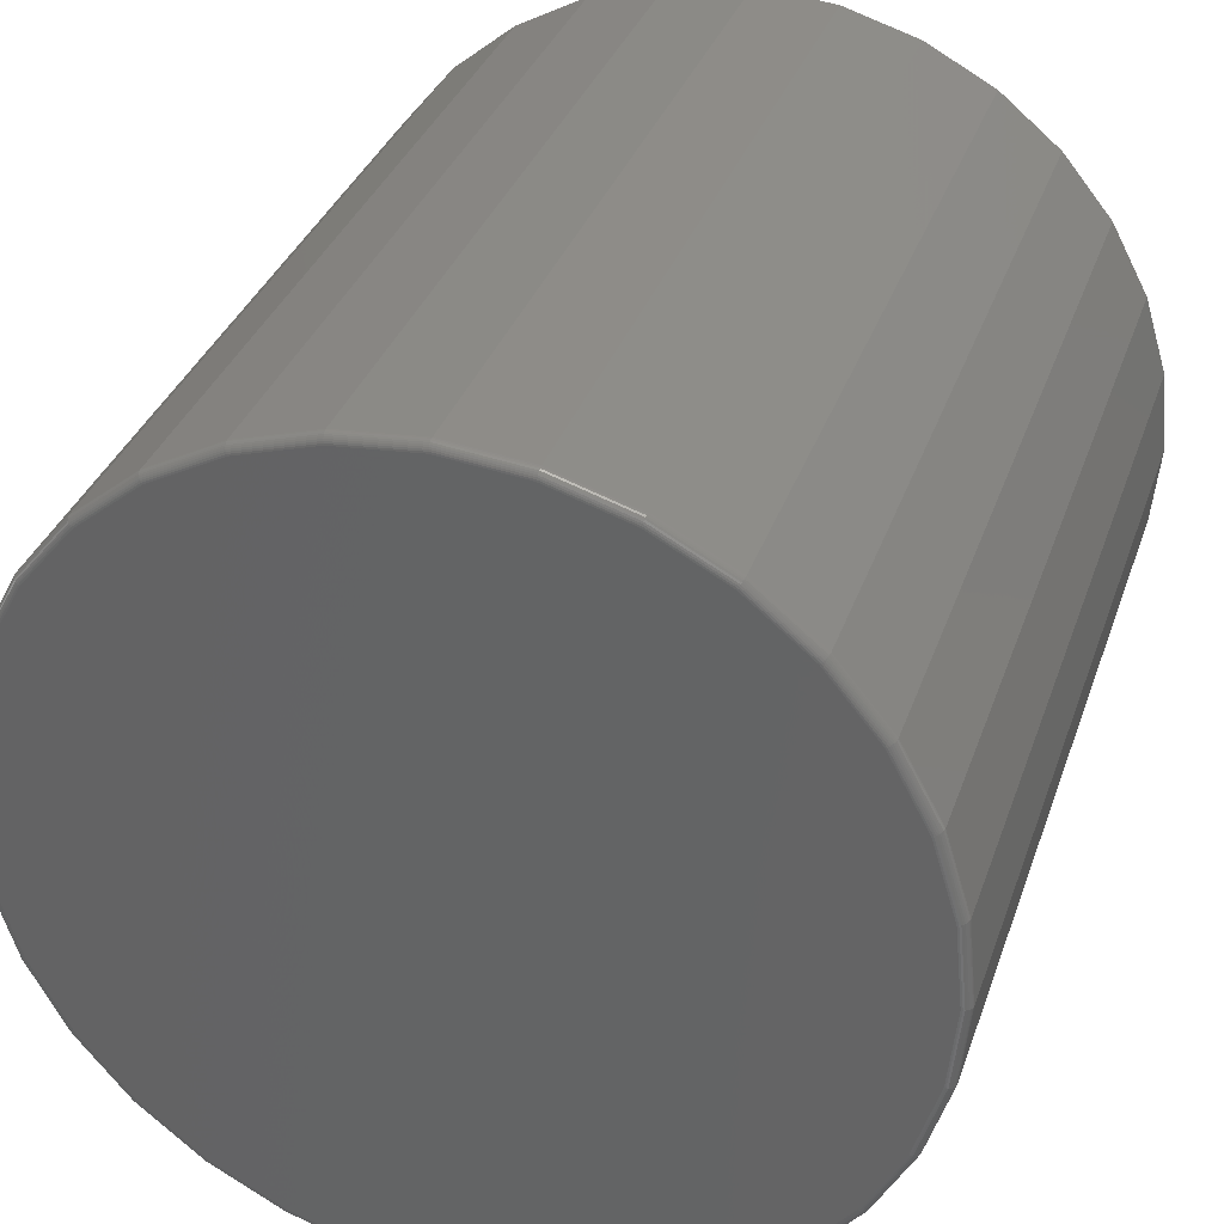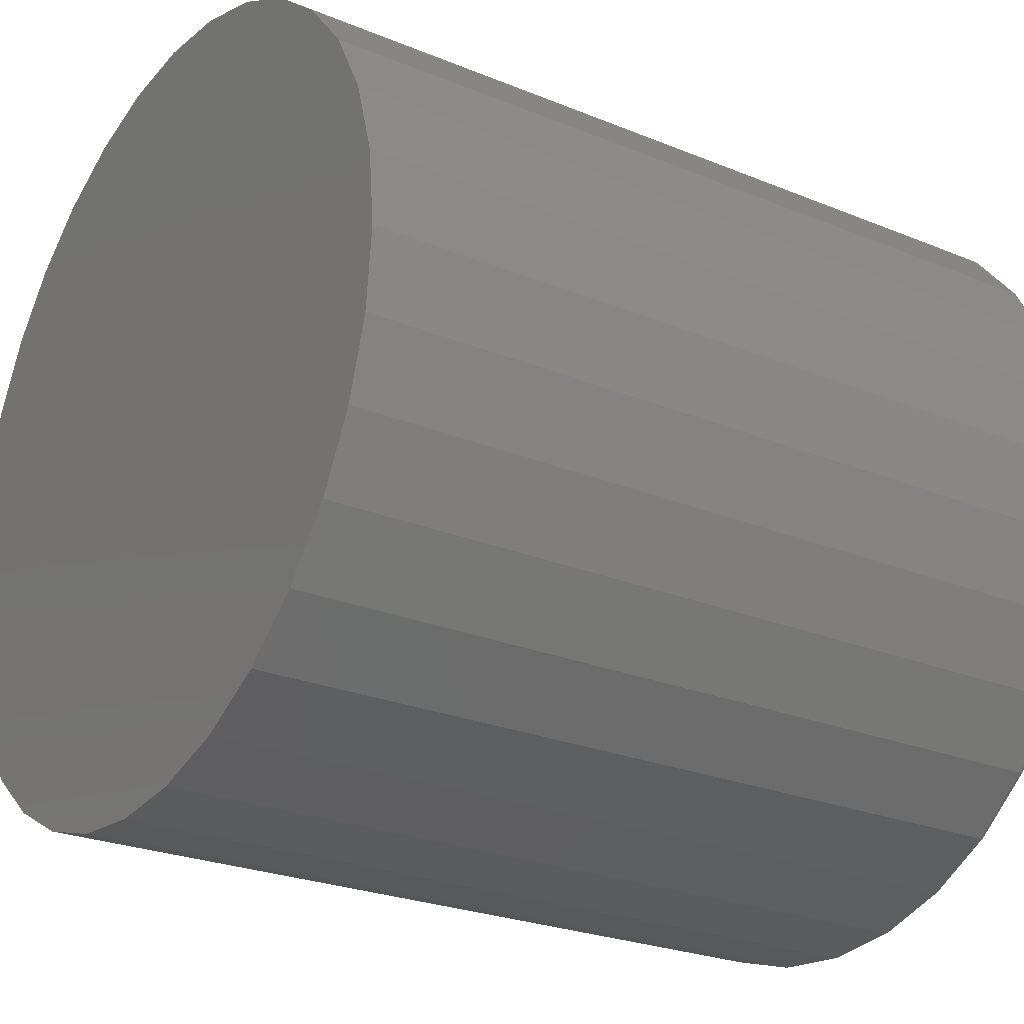
<metadata>
{"format":"stl","ext":"stl","renderer":"f3d","projection":"perspective","resolution":1024,"background":"white","views":[{"elev":34.2,"azim":17.8,"up":"+Z"},{"elev":-25.0,"azim":-123.8,"up":"+Z"}]}
</metadata>
<code>
# stl→obj: 320 verts, 636 faces
v -0.05962 -0.75 0.3551
v 0.08166 -0.75 0.3551
v 0.01102 -0.75 0.3621
v 0.1496 -0.75 0.3345
v -0.1275 -0.75 0.3345
v 0.2122 -0.75 0.3011
v -0.1901 -0.75 0.3011
v 0.2671 -0.75 0.256
v -0.245 -0.75 0.256
v 0.3121 -0.75 0.2012
v -0.29 -0.75 0.2012
v 0.3455 -0.75 0.1386
v -0.3235 -0.75 0.1386
v 0.3662 -0.75 0.07064
v -0.3441 -0.75 0.07064
v 0.3731 -0.75 -1.95e-16
v -0.3511 -0.75 -1.785e-16
v 0.3662 -0.75 -0.07064
v -0.3441 -0.75 -0.07064
v 0.3455 -0.75 -0.1386
v -0.3235 -0.75 -0.1386
v 0.3121 -0.75 -0.2012
v -0.29 -0.75 -0.2012
v 0.2671 -0.75 -0.256
v -0.245 -0.75 -0.256
v 0.2122 -0.75 -0.3011
v -0.1901 -0.75 -0.3011
v 0.1496 -0.75 -0.3345
v -0.1275 -0.75 -0.3345
v 0.08166 -0.75 -0.3551
v -0.05962 -0.75 -0.3551
v 0.01102 -0.75 -0.3621
v 0.3809 9.658e-17 -6.447e-17
v 0.3809 -0.7422 -1.551e-16
v 0.3738 9.579e-17 -0.07216
v 0.3738 -0.7422 -0.07216
v 0.3528 9.345e-17 -0.1416
v 0.3528 -0.7422 -0.1416
v 0.3186 8.966e-17 -0.2055
v 0.3186 -0.7422 -0.2055
v 0.2726 8.455e-17 -0.2616
v 0.2726 -0.7422 -0.2616
v 0.2165 7.833e-17 -0.3076
v 0.2165 -0.7422 -0.3076
v 0.1526 7.123e-17 -0.3417
v 0.1526 -0.7422 -0.3417
v 0.08318 6.352e-17 -0.3628
v 0.08318 -0.7422 -0.3628
v 0.01102 5.551e-17 -0.3699
v 0.01102 -0.7422 -0.3699
v -0.06114 4.75e-17 -0.3628
v -0.06114 -0.7422 -0.3628
v -0.1305 3.98e-17 -0.3417
v -0.1305 -0.7422 -0.3417
v -0.1945 3.27e-17 -0.3076
v -0.1945 -0.7422 -0.3076
v -0.2505 2.647e-17 -0.2616
v -0.2505 -0.7422 -0.2616
v -0.2965 2.136e-17 -0.2055
v -0.2965 -0.7422 -0.2055
v -0.3307 1.757e-17 -0.1416
v -0.3307 -0.7422 -0.1416
v -0.3518 1.523e-17 -0.07216
v -0.3518 -0.7422 -0.07216
v -0.3589 1.444e-17 2.613e-17
v -0.3589 -0.7422 2.613e-17
v -0.3518 1.523e-17 0.07216
v -0.3518 -0.7422 0.07216
v -0.3307 1.757e-17 0.1416
v -0.3307 -0.7422 0.1416
v -0.2965 2.136e-17 0.2055
v -0.2965 -0.7422 0.2055
v -0.2505 2.647e-17 0.2616
v -0.2505 -0.7422 0.2616
v -0.1945 3.27e-17 0.3076
v -0.1945 -0.7422 0.3076
v -0.1305 3.98e-17 0.3417
v -0.1305 -0.7422 0.3417
v -0.06114 4.75e-17 0.3628
v -0.06114 -0.7422 0.3628
v 0.01102 5.551e-17 0.3699
v 0.01102 -0.7422 0.3699
v 0.08318 6.352e-17 0.3628
v 0.08318 -0.7422 0.3628
v 0.1526 7.123e-17 0.3417
v 0.1526 -0.7422 0.3417
v 0.2165 7.833e-17 0.3076
v 0.2165 -0.7422 0.3076
v 0.2726 8.455e-17 0.2616
v 0.2726 -0.7422 0.2616
v 0.3186 8.966e-17 0.2055
v 0.3186 -0.7422 0.2055
v 0.3528 9.345e-17 0.1416
v 0.3528 -0.7422 0.1416
v 0.3738 9.579e-17 0.07216
v 0.3738 -0.7422 0.07216
v -0.3526 -0.7498 0
v -0.3456 -0.7498 0.07094
v -0.3541 -0.7494 0
v -0.347 -0.7494 0.07122
v -0.3554 -0.7487 0
v -0.3484 -0.7487 0.07149
v -0.3566 -0.7477 0
v -0.3495 -0.7477 0.07172
v -0.3576 -0.7465 0
v -0.3505 -0.7465 0.07191
v -0.3583 -0.7452 0
v -0.3512 -0.7452 0.07205
v -0.3587 -0.7437 0
v -0.3516 -0.7437 0.07213
v 0.3676 -0.7498 0.07094
v 0.3746 -0.7498 -5.551e-17
v 0.3691 -0.7494 0.07122
v 0.3761 -0.7494 -5.551e-17
v 0.3704 -0.7487 0.07149
v 0.3774 -0.7487 -5.551e-17
v 0.3716 -0.7477 0.07172
v 0.3786 -0.7477 -5.551e-17
v 0.3725 -0.7465 0.07191
v 0.3796 -0.7465 -5.551e-17
v 0.3732 -0.7452 0.07205
v 0.3803 -0.7452 -5.551e-17
v 0.3737 -0.7437 0.07213
v 0.3808 -0.7437 -5.551e-17
v 0.347 -0.7498 0.1391
v 0.3483 -0.7494 0.1397
v 0.3496 -0.7487 0.1402
v 0.3507 -0.7477 0.1407
v 0.3515 -0.7465 0.1411
v 0.3522 -0.7452 0.1413
v 0.3526 -0.7437 0.1415
v 0.3134 -0.7498 0.202
v 0.3146 -0.7494 0.2028
v 0.3157 -0.7487 0.2036
v 0.3167 -0.7477 0.2042
v 0.3175 -0.7465 0.2048
v 0.3181 -0.7452 0.2052
v 0.3185 -0.7437 0.2054
v 0.2681 -0.7498 0.2571
v 0.2692 -0.7494 0.2581
v 0.2701 -0.7487 0.2591
v 0.271 -0.7477 0.2599
v 0.2716 -0.7465 0.2606
v 0.2722 -0.7452 0.2611
v 0.2725 -0.7437 0.2615
v 0.213 -0.7498 0.3023
v 0.2138 -0.7494 0.3036
v 0.2146 -0.7487 0.3047
v 0.2153 -0.7477 0.3057
v 0.2158 -0.7465 0.3065
v 0.2162 -0.7452 0.3071
v 0.2164 -0.7437 0.3074
v 0.1502 -0.7498 0.3359
v 0.1507 -0.7494 0.3373
v 0.1512 -0.7487 0.3385
v 0.1517 -0.7477 0.3396
v 0.1521 -0.7465 0.3405
v 0.1523 -0.7452 0.3412
v 0.1525 -0.7437 0.3416
v 0.08196 -0.7498 0.3566
v 0.08224 -0.7494 0.3581
v 0.08251 -0.7487 0.3594
v 0.08274 -0.7477 0.3605
v 0.08293 -0.7465 0.3615
v 0.08307 -0.7452 0.3622
v 0.08315 -0.7437 0.3626
v 0.01102 -0.7498 0.3636
v 0.01102 -0.7494 0.3651
v 0.01102 -0.7487 0.3664
v 0.01102 -0.7477 0.3676
v 0.01102 -0.7465 0.3686
v 0.01102 -0.7452 0.3693
v 0.01102 -0.7437 0.3698
v -0.05992 -0.7498 0.3566
v -0.0602 -0.7494 0.3581
v -0.06047 -0.7487 0.3594
v -0.0607 -0.7477 0.3605
v -0.06089 -0.7465 0.3615
v -0.06103 -0.7452 0.3622
v -0.06112 -0.7437 0.3626
v -0.1281 -0.7498 0.3359
v -0.1287 -0.7494 0.3373
v -0.1292 -0.7487 0.3385
v -0.1297 -0.7477 0.3396
v -0.13 -0.7465 0.3405
v -0.1303 -0.7452 0.3412
v -0.1305 -0.7437 0.3416
v -0.191 -0.7498 0.3023
v -0.1918 -0.7494 0.3036
v -0.1926 -0.7487 0.3047
v -0.1932 -0.7477 0.3057
v -0.1938 -0.7465 0.3065
v -0.1942 -0.7452 0.3071
v -0.1944 -0.7437 0.3074
v -0.2461 -0.7498 0.2571
v -0.2471 -0.7494 0.2581
v -0.2481 -0.7487 0.2591
v -0.2489 -0.7477 0.2599
v -0.2496 -0.7465 0.2606
v -0.2501 -0.7452 0.2611
v -0.2504 -0.7437 0.2615
v -0.2913 -0.7498 0.202
v -0.2925 -0.7494 0.2028
v -0.2937 -0.7487 0.2036
v -0.2946 -0.7477 0.2042
v -0.2954 -0.7465 0.2048
v -0.296 -0.7452 0.2052
v -0.2964 -0.7437 0.2054
v -0.3249 -0.7498 0.1391
v -0.3263 -0.7494 0.1397
v -0.3275 -0.7487 0.1402
v -0.3286 -0.7477 0.1407
v -0.3295 -0.7465 0.1411
v -0.3302 -0.7452 0.1413
v -0.3306 -0.7437 0.1415
v 0.3676 -0.7498 -0.07094
v 0.3691 -0.7494 -0.07122
v 0.3704 -0.7487 -0.07149
v 0.3716 -0.7477 -0.07172
v 0.3725 -0.7465 -0.07191
v 0.3732 -0.7452 -0.07205
v 0.3737 -0.7437 -0.07213
v -0.3456 -0.7498 -0.07094
v -0.347 -0.7494 -0.07122
v -0.3484 -0.7487 -0.07149
v -0.3495 -0.7477 -0.07172
v -0.3505 -0.7465 -0.07191
v -0.3512 -0.7452 -0.07205
v -0.3516 -0.7437 -0.07213
v -0.3249 -0.7498 -0.1391
v -0.3263 -0.7494 -0.1397
v -0.3275 -0.7487 -0.1402
v -0.3286 -0.7477 -0.1407
v -0.3295 -0.7465 -0.1411
v -0.3302 -0.7452 -0.1413
v -0.3306 -0.7437 -0.1415
v -0.2913 -0.7498 -0.202
v -0.2925 -0.7494 -0.2028
v -0.2937 -0.7487 -0.2036
v -0.2946 -0.7477 -0.2042
v -0.2954 -0.7465 -0.2048
v -0.296 -0.7452 -0.2052
v -0.2964 -0.7437 -0.2054
v -0.2461 -0.7498 -0.2571
v -0.2471 -0.7494 -0.2581
v -0.2481 -0.7487 -0.2591
v -0.2489 -0.7477 -0.2599
v -0.2496 -0.7465 -0.2606
v -0.2501 -0.7452 -0.2611
v -0.2504 -0.7437 -0.2615
v -0.191 -0.7498 -0.3023
v -0.1918 -0.7494 -0.3036
v -0.1926 -0.7487 -0.3047
v -0.1932 -0.7477 -0.3057
v -0.1938 -0.7465 -0.3065
v -0.1942 -0.7452 -0.3071
v -0.1944 -0.7437 -0.3074
v -0.1281 -0.7498 -0.3359
v -0.1287 -0.7494 -0.3373
v -0.1292 -0.7487 -0.3385
v -0.1297 -0.7477 -0.3396
v -0.13 -0.7465 -0.3405
v -0.1303 -0.7452 -0.3412
v -0.1305 -0.7437 -0.3416
v -0.05992 -0.7498 -0.3566
v -0.0602 -0.7494 -0.3581
v -0.06047 -0.7487 -0.3594
v -0.0607 -0.7477 -0.3605
v -0.06089 -0.7465 -0.3615
v -0.06103 -0.7452 -0.3622
v -0.06112 -0.7437 -0.3626
v 0.01102 -0.7498 -0.3636
v 0.01102 -0.7494 -0.3651
v 0.01102 -0.7487 -0.3664
v 0.01102 -0.7477 -0.3676
v 0.01102 -0.7465 -0.3686
v 0.01102 -0.7452 -0.3693
v 0.01102 -0.7437 -0.3698
v 0.08196 -0.7498 -0.3566
v 0.08224 -0.7494 -0.3581
v 0.08251 -0.7487 -0.3594
v 0.08274 -0.7477 -0.3605
v 0.08293 -0.7465 -0.3615
v 0.08307 -0.7452 -0.3622
v 0.08315 -0.7437 -0.3626
v 0.1502 -0.7498 -0.3359
v 0.1507 -0.7494 -0.3373
v 0.1512 -0.7487 -0.3385
v 0.1517 -0.7477 -0.3396
v 0.1521 -0.7465 -0.3405
v 0.1523 -0.7452 -0.3412
v 0.1525 -0.7437 -0.3416
v 0.213 -0.7498 -0.3023
v 0.2138 -0.7494 -0.3036
v 0.2146 -0.7487 -0.3047
v 0.2153 -0.7477 -0.3057
v 0.2158 -0.7465 -0.3065
v 0.2162 -0.7452 -0.3071
v 0.2164 -0.7437 -0.3074
v 0.2681 -0.7498 -0.2571
v 0.2692 -0.7494 -0.2581
v 0.2701 -0.7487 -0.2591
v 0.271 -0.7477 -0.2599
v 0.2716 -0.7465 -0.2606
v 0.2722 -0.7452 -0.2611
v 0.2725 -0.7437 -0.2615
v 0.3134 -0.7498 -0.202
v 0.3146 -0.7494 -0.2028
v 0.3157 -0.7487 -0.2036
v 0.3167 -0.7477 -0.2042
v 0.3175 -0.7465 -0.2048
v 0.3181 -0.7452 -0.2052
v 0.3185 -0.7437 -0.2054
v 0.347 -0.7498 -0.1391
v 0.3483 -0.7494 -0.1397
v 0.3496 -0.7487 -0.1402
v 0.3507 -0.7477 -0.1407
v 0.3515 -0.7465 -0.1411
v 0.3522 -0.7452 -0.1413
v 0.3526 -0.7437 -0.1415
f 1 2 3
f 2 1 4
f 4 1 5
f 4 5 6
f 6 5 7
f 6 7 8
f 8 7 9
f 8 9 10
f 10 9 11
f 10 11 12
f 12 11 13
f 12 13 14
f 14 13 15
f 14 15 16
f 16 15 17
f 16 17 18
f 18 17 19
f 18 19 20
f 20 19 21
f 20 21 22
f 22 21 23
f 22 23 24
f 24 23 25
f 24 25 26
f 26 25 27
f 26 27 28
f 28 27 29
f 28 29 30
f 30 29 31
f 30 31 32
f 33 34 35
f 35 34 36
f 35 36 37
f 37 36 38
f 37 38 39
f 39 38 40
f 39 40 41
f 41 40 42
f 41 42 43
f 43 42 44
f 43 44 45
f 45 44 46
f 45 46 47
f 47 46 48
f 47 48 49
f 49 48 50
f 49 50 51
f 51 50 52
f 51 52 53
f 53 52 54
f 53 54 55
f 55 54 56
f 55 56 57
f 57 56 58
f 57 58 59
f 59 58 60
f 59 60 61
f 61 60 62
f 61 62 63
f 63 62 64
f 63 64 65
f 65 64 66
f 65 66 67
f 67 66 68
f 67 68 69
f 69 68 70
f 69 70 71
f 71 70 72
f 71 72 73
f 73 72 74
f 73 74 75
f 75 74 76
f 75 76 77
f 77 76 78
f 77 78 79
f 79 78 80
f 79 80 81
f 81 80 82
f 81 82 83
f 83 82 84
f 83 84 85
f 85 84 86
f 85 86 87
f 87 86 88
f 87 88 89
f 89 88 90
f 89 90 91
f 91 90 92
f 91 92 93
f 93 92 94
f 93 94 95
f 95 94 96
f 95 96 33
f 33 96 34
f 17 15 97
f 97 15 98
f 97 98 99
f 99 98 100
f 99 100 101
f 101 100 102
f 101 102 103
f 103 102 104
f 103 104 105
f 105 104 106
f 105 106 107
f 107 106 108
f 107 108 109
f 109 108 110
f 109 110 66
f 66 110 68
f 14 16 111
f 111 16 112
f 111 112 113
f 113 112 114
f 113 114 115
f 115 114 116
f 115 116 117
f 117 116 118
f 117 118 119
f 119 118 120
f 119 120 121
f 121 120 122
f 121 122 123
f 123 122 124
f 123 124 96
f 96 124 34
f 12 14 125
f 125 14 111
f 125 111 126
f 126 111 113
f 126 113 127
f 127 113 115
f 127 115 128
f 128 115 117
f 128 117 129
f 129 117 119
f 129 119 130
f 130 119 121
f 130 121 131
f 131 121 123
f 131 123 94
f 94 123 96
f 10 12 132
f 132 12 125
f 132 125 133
f 133 125 126
f 133 126 134
f 134 126 127
f 134 127 135
f 135 127 128
f 135 128 136
f 136 128 129
f 136 129 137
f 137 129 130
f 137 130 138
f 138 130 131
f 138 131 92
f 92 131 94
f 8 10 139
f 139 10 132
f 139 132 140
f 140 132 133
f 140 133 141
f 141 133 134
f 141 134 142
f 142 134 135
f 142 135 143
f 143 135 136
f 143 136 144
f 144 136 137
f 144 137 145
f 145 137 138
f 145 138 90
f 90 138 92
f 6 8 146
f 146 8 139
f 146 139 147
f 147 139 140
f 147 140 148
f 148 140 141
f 148 141 149
f 149 141 142
f 149 142 150
f 150 142 143
f 150 143 151
f 151 143 144
f 151 144 152
f 152 144 145
f 152 145 88
f 88 145 90
f 4 6 153
f 153 6 146
f 153 146 154
f 154 146 147
f 154 147 155
f 155 147 148
f 155 148 156
f 156 148 149
f 156 149 157
f 157 149 150
f 157 150 158
f 158 150 151
f 158 151 159
f 159 151 152
f 159 152 86
f 86 152 88
f 2 4 160
f 160 4 153
f 160 153 161
f 161 153 154
f 161 154 162
f 162 154 155
f 162 155 163
f 163 155 156
f 163 156 164
f 164 156 157
f 164 157 165
f 165 157 158
f 165 158 166
f 166 158 159
f 166 159 84
f 84 159 86
f 3 2 167
f 167 2 160
f 167 160 168
f 168 160 161
f 168 161 169
f 169 161 162
f 169 162 170
f 170 162 163
f 170 163 171
f 171 163 164
f 171 164 172
f 172 164 165
f 172 165 173
f 173 165 166
f 173 166 82
f 82 166 84
f 1 3 174
f 174 3 167
f 174 167 175
f 175 167 168
f 175 168 176
f 176 168 169
f 176 169 177
f 177 169 170
f 177 170 178
f 178 170 171
f 178 171 179
f 179 171 172
f 179 172 180
f 180 172 173
f 180 173 80
f 80 173 82
f 5 1 181
f 181 1 174
f 181 174 182
f 182 174 175
f 182 175 183
f 183 175 176
f 183 176 184
f 184 176 177
f 184 177 185
f 185 177 178
f 185 178 186
f 186 178 179
f 186 179 187
f 187 179 180
f 187 180 78
f 78 180 80
f 7 5 188
f 188 5 181
f 188 181 189
f 189 181 182
f 189 182 190
f 190 182 183
f 190 183 191
f 191 183 184
f 191 184 192
f 192 184 185
f 192 185 193
f 193 185 186
f 193 186 194
f 194 186 187
f 194 187 76
f 76 187 78
f 9 7 195
f 195 7 188
f 195 188 196
f 196 188 189
f 196 189 197
f 197 189 190
f 197 190 198
f 198 190 191
f 198 191 199
f 199 191 192
f 199 192 200
f 200 192 193
f 200 193 201
f 201 193 194
f 201 194 74
f 74 194 76
f 11 9 202
f 202 9 195
f 202 195 203
f 203 195 196
f 203 196 204
f 204 196 197
f 204 197 205
f 205 197 198
f 205 198 206
f 206 198 199
f 206 199 207
f 207 199 200
f 207 200 208
f 208 200 201
f 208 201 72
f 72 201 74
f 13 11 209
f 209 11 202
f 209 202 210
f 210 202 203
f 210 203 211
f 211 203 204
f 211 204 212
f 212 204 205
f 212 205 213
f 213 205 206
f 213 206 214
f 214 206 207
f 214 207 215
f 215 207 208
f 215 208 70
f 70 208 72
f 15 13 98
f 98 13 209
f 98 209 100
f 100 209 210
f 100 210 102
f 102 210 211
f 102 211 104
f 104 211 212
f 104 212 106
f 106 212 213
f 106 213 108
f 108 213 214
f 108 214 110
f 110 214 215
f 110 215 68
f 68 215 70
f 16 18 112
f 112 18 216
f 112 216 114
f 114 216 217
f 114 217 116
f 116 217 218
f 116 218 118
f 118 218 219
f 118 219 120
f 120 219 220
f 120 220 122
f 122 220 221
f 122 221 124
f 124 221 222
f 124 222 34
f 34 222 36
f 19 17 223
f 223 17 97
f 223 97 224
f 224 97 99
f 224 99 225
f 225 99 101
f 225 101 226
f 226 101 103
f 226 103 227
f 227 103 105
f 227 105 228
f 228 105 107
f 228 107 229
f 229 107 109
f 229 109 64
f 64 109 66
f 21 19 230
f 230 19 223
f 230 223 231
f 231 223 224
f 231 224 232
f 232 224 225
f 232 225 233
f 233 225 226
f 233 226 234
f 234 226 227
f 234 227 235
f 235 227 228
f 235 228 236
f 236 228 229
f 236 229 62
f 62 229 64
f 23 21 237
f 237 21 230
f 237 230 238
f 238 230 231
f 238 231 239
f 239 231 232
f 239 232 240
f 240 232 233
f 240 233 241
f 241 233 234
f 241 234 242
f 242 234 235
f 242 235 243
f 243 235 236
f 243 236 60
f 60 236 62
f 25 23 244
f 244 23 237
f 244 237 245
f 245 237 238
f 245 238 246
f 246 238 239
f 246 239 247
f 247 239 240
f 247 240 248
f 248 240 241
f 248 241 249
f 249 241 242
f 249 242 250
f 250 242 243
f 250 243 58
f 58 243 60
f 27 25 251
f 251 25 244
f 251 244 252
f 252 244 245
f 252 245 253
f 253 245 246
f 253 246 254
f 254 246 247
f 254 247 255
f 255 247 248
f 255 248 256
f 256 248 249
f 256 249 257
f 257 249 250
f 257 250 56
f 56 250 58
f 29 27 258
f 258 27 251
f 258 251 259
f 259 251 252
f 259 252 260
f 260 252 253
f 260 253 261
f 261 253 254
f 261 254 262
f 262 254 255
f 262 255 263
f 263 255 256
f 263 256 264
f 264 256 257
f 264 257 54
f 54 257 56
f 31 29 265
f 265 29 258
f 265 258 266
f 266 258 259
f 266 259 267
f 267 259 260
f 267 260 268
f 268 260 261
f 268 261 269
f 269 261 262
f 269 262 270
f 270 262 263
f 270 263 271
f 271 263 264
f 271 264 52
f 52 264 54
f 32 31 272
f 272 31 265
f 272 265 273
f 273 265 266
f 273 266 274
f 274 266 267
f 274 267 275
f 275 267 268
f 275 268 276
f 276 268 269
f 276 269 277
f 277 269 270
f 277 270 278
f 278 270 271
f 278 271 50
f 50 271 52
f 30 32 279
f 279 32 272
f 279 272 280
f 280 272 273
f 280 273 281
f 281 273 274
f 281 274 282
f 282 274 275
f 282 275 283
f 283 275 276
f 283 276 284
f 284 276 277
f 284 277 285
f 285 277 278
f 285 278 48
f 48 278 50
f 28 30 286
f 286 30 279
f 286 279 287
f 287 279 280
f 287 280 288
f 288 280 281
f 288 281 289
f 289 281 282
f 289 282 290
f 290 282 283
f 290 283 291
f 291 283 284
f 291 284 292
f 292 284 285
f 292 285 46
f 46 285 48
f 26 28 293
f 293 28 286
f 293 286 294
f 294 286 287
f 294 287 295
f 295 287 288
f 295 288 296
f 296 288 289
f 296 289 297
f 297 289 290
f 297 290 298
f 298 290 291
f 298 291 299
f 299 291 292
f 299 292 44
f 44 292 46
f 24 26 300
f 300 26 293
f 300 293 301
f 301 293 294
f 301 294 302
f 302 294 295
f 302 295 303
f 303 295 296
f 303 296 304
f 304 296 297
f 304 297 305
f 305 297 298
f 305 298 306
f 306 298 299
f 306 299 42
f 42 299 44
f 22 24 307
f 307 24 300
f 307 300 308
f 308 300 301
f 308 301 309
f 309 301 302
f 309 302 310
f 310 302 303
f 310 303 311
f 311 303 304
f 311 304 312
f 312 304 305
f 312 305 313
f 313 305 306
f 313 306 40
f 40 306 42
f 20 22 314
f 314 22 307
f 314 307 315
f 315 307 308
f 315 308 316
f 316 308 309
f 316 309 317
f 317 309 310
f 317 310 318
f 318 310 311
f 318 311 319
f 319 311 312
f 319 312 320
f 320 312 313
f 320 313 38
f 38 313 40
f 18 20 216
f 216 20 314
f 216 314 217
f 217 314 315
f 217 315 218
f 218 315 316
f 218 316 219
f 219 316 317
f 219 317 220
f 220 317 318
f 220 318 221
f 221 318 319
f 221 319 222
f 222 319 320
f 222 320 36
f 36 320 38
f 81 83 79
f 49 51 47
f 47 51 53
f 47 53 45
f 45 53 55
f 45 55 43
f 43 55 57
f 43 57 41
f 41 57 59
f 41 59 39
f 39 59 61
f 39 61 37
f 37 61 63
f 37 63 35
f 35 63 65
f 35 65 33
f 33 65 67
f 33 67 95
f 95 67 69
f 95 69 93
f 93 69 71
f 93 71 91
f 91 71 73
f 91 73 89
f 89 73 75
f 89 75 87
f 87 75 77
f 87 77 85
f 85 77 79
f 85 79 83

</code>
